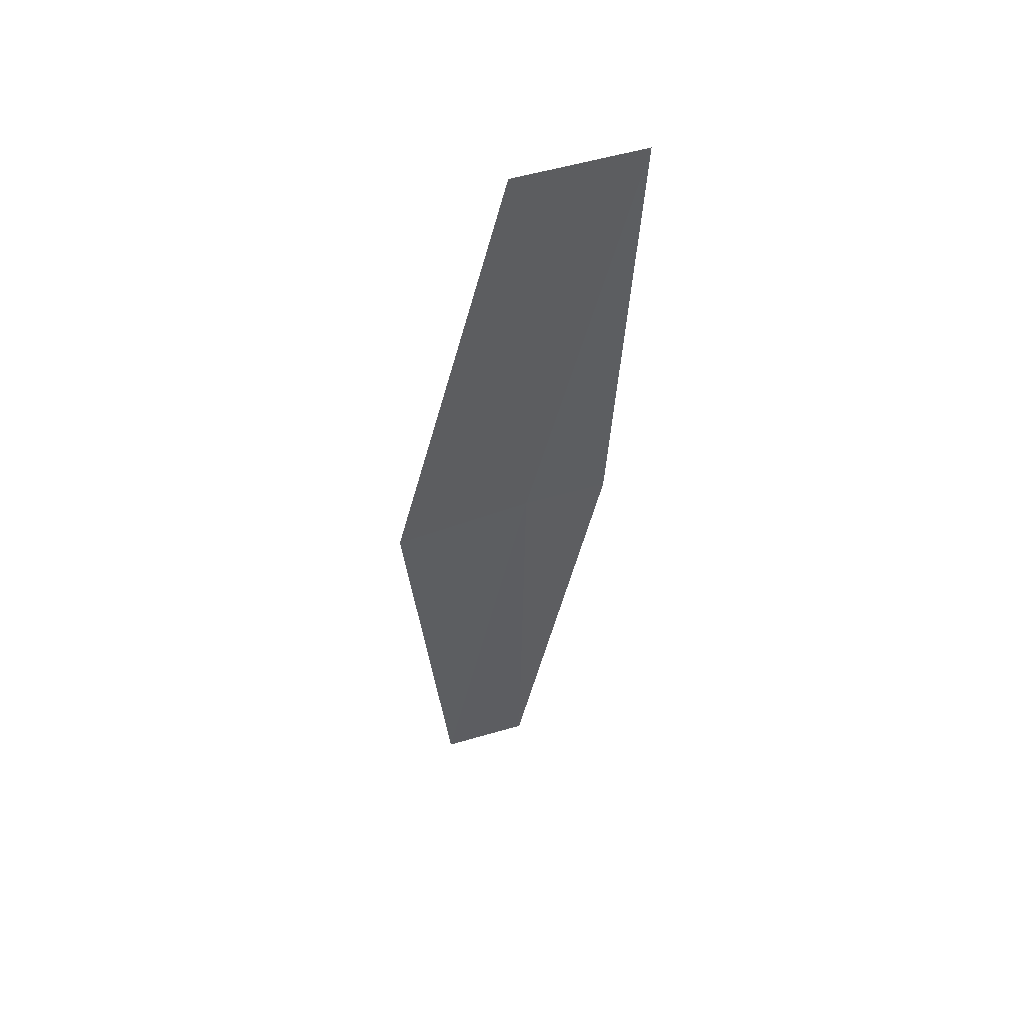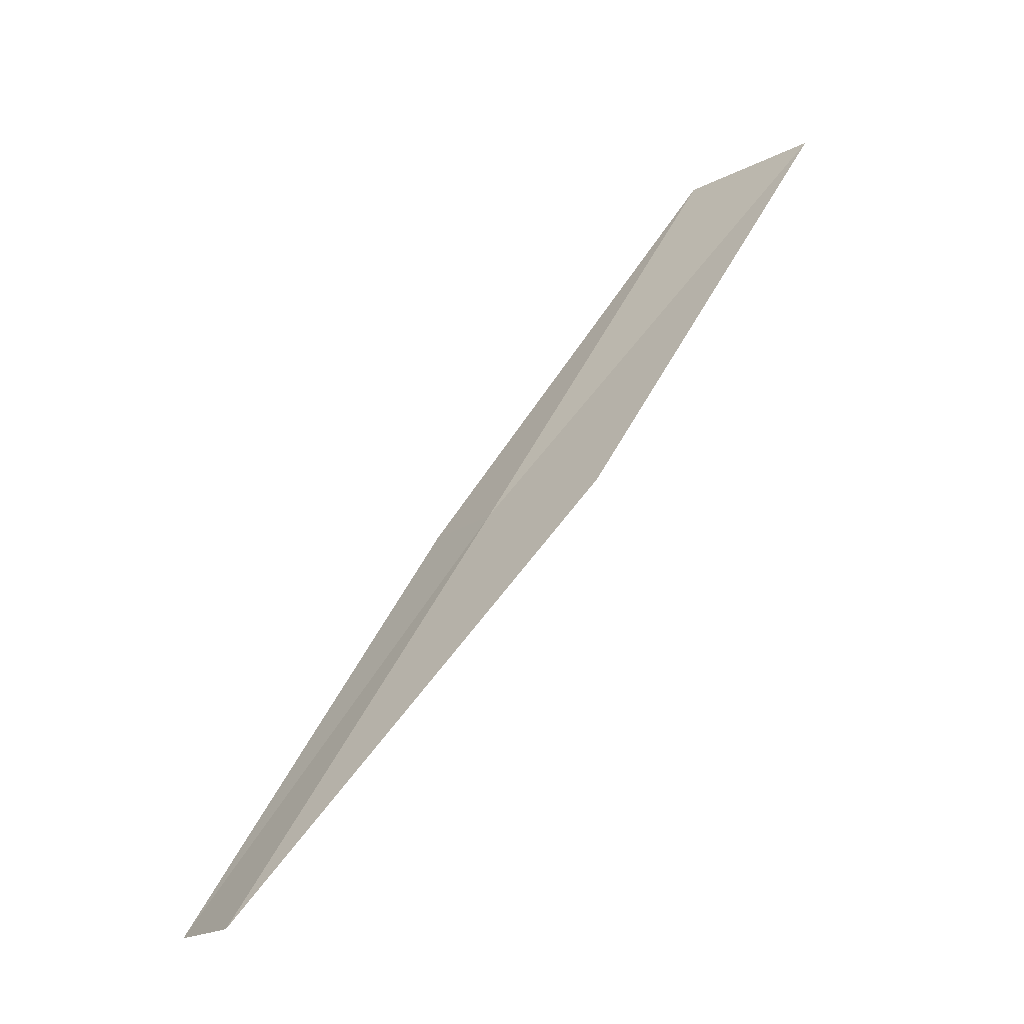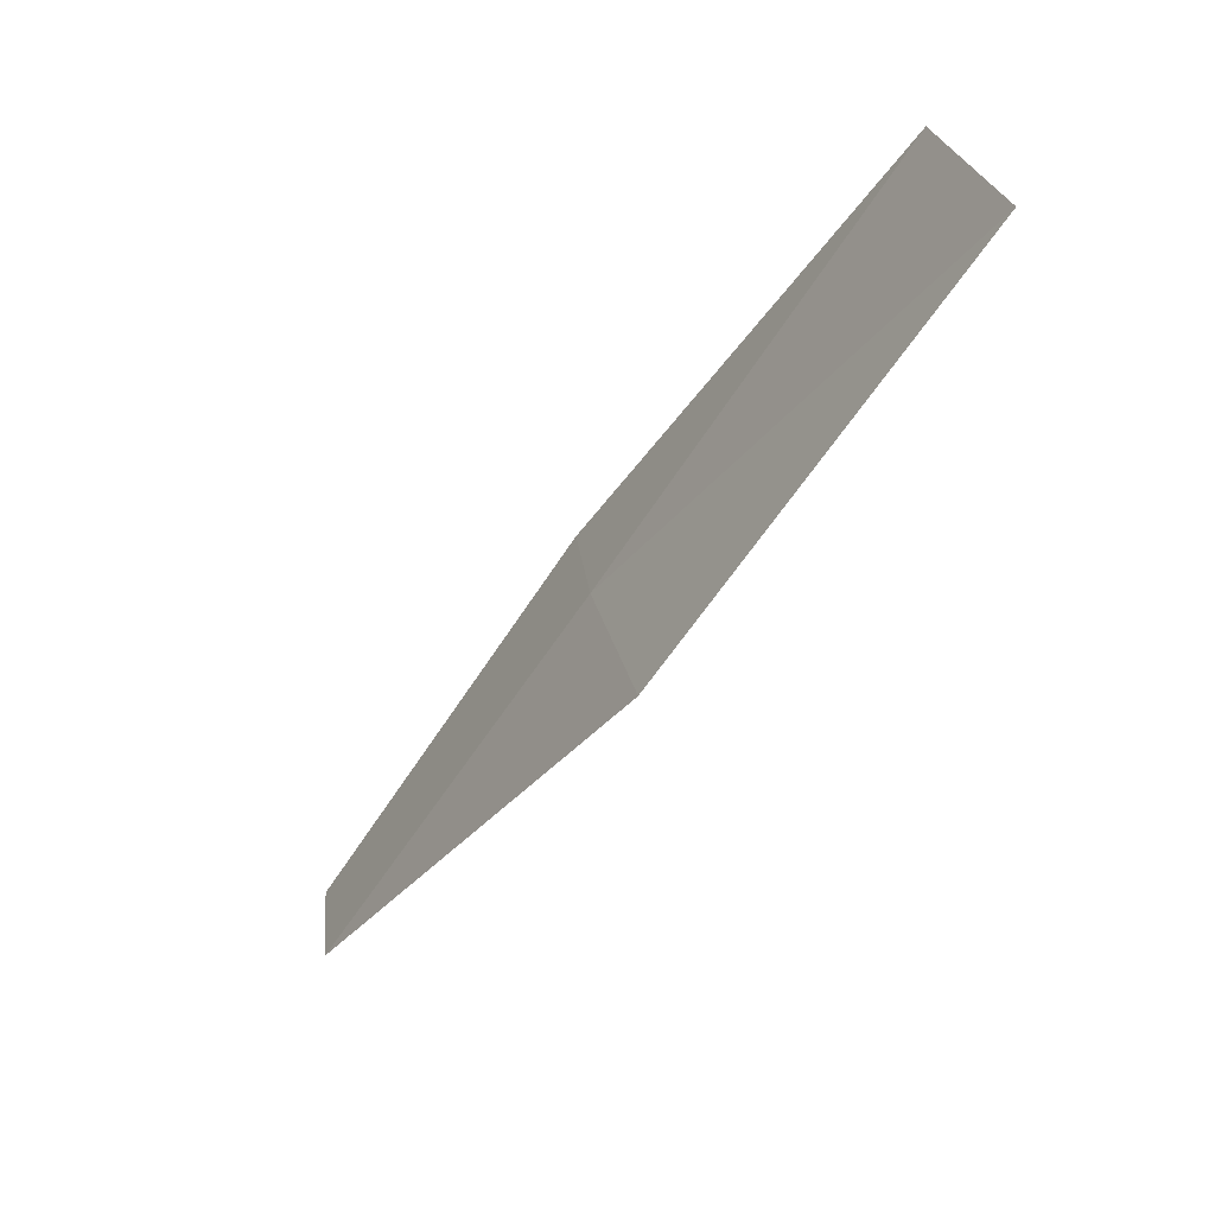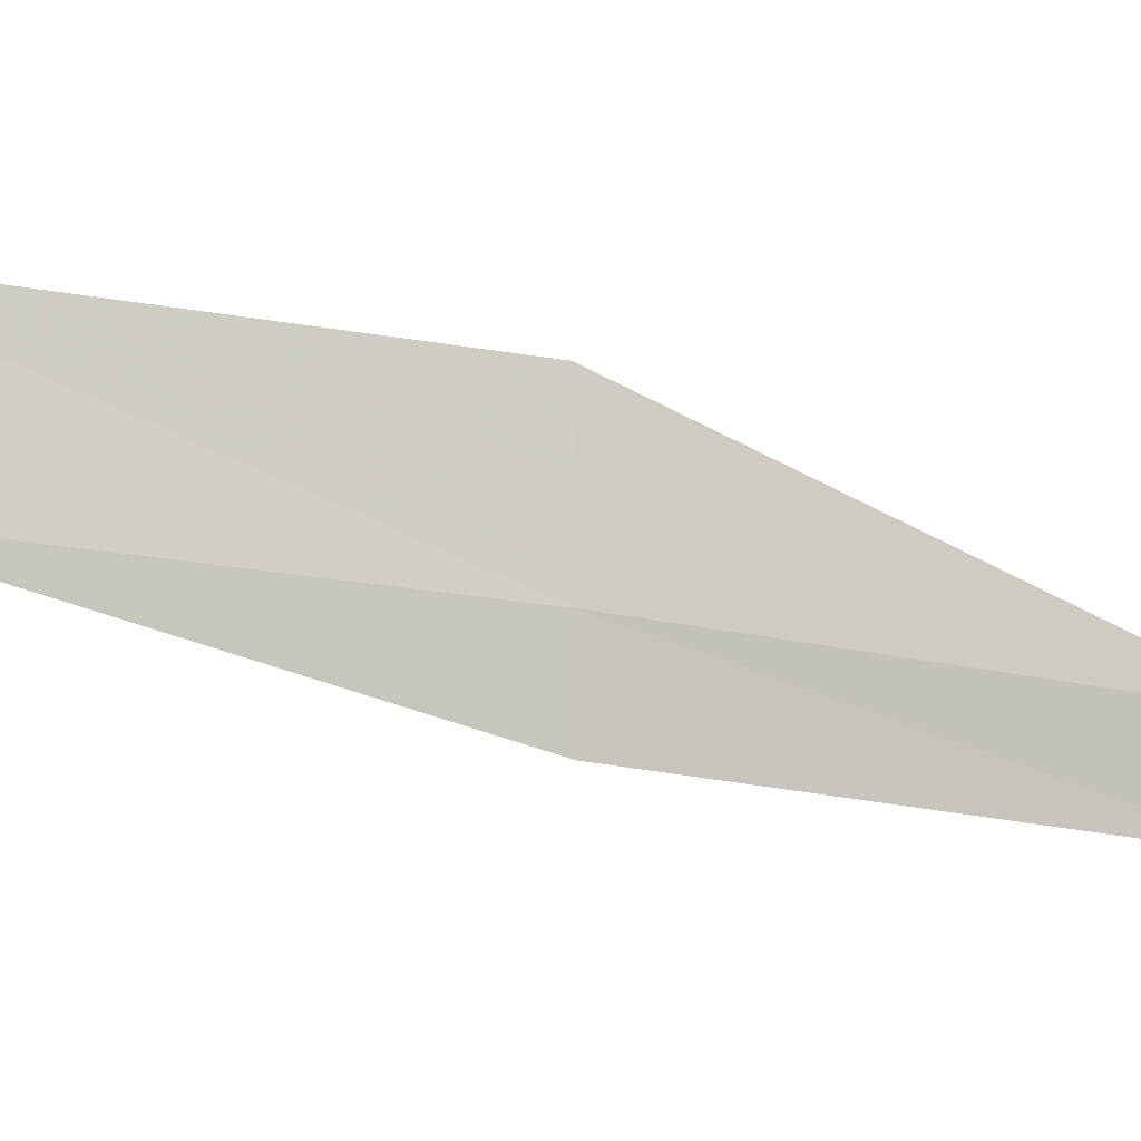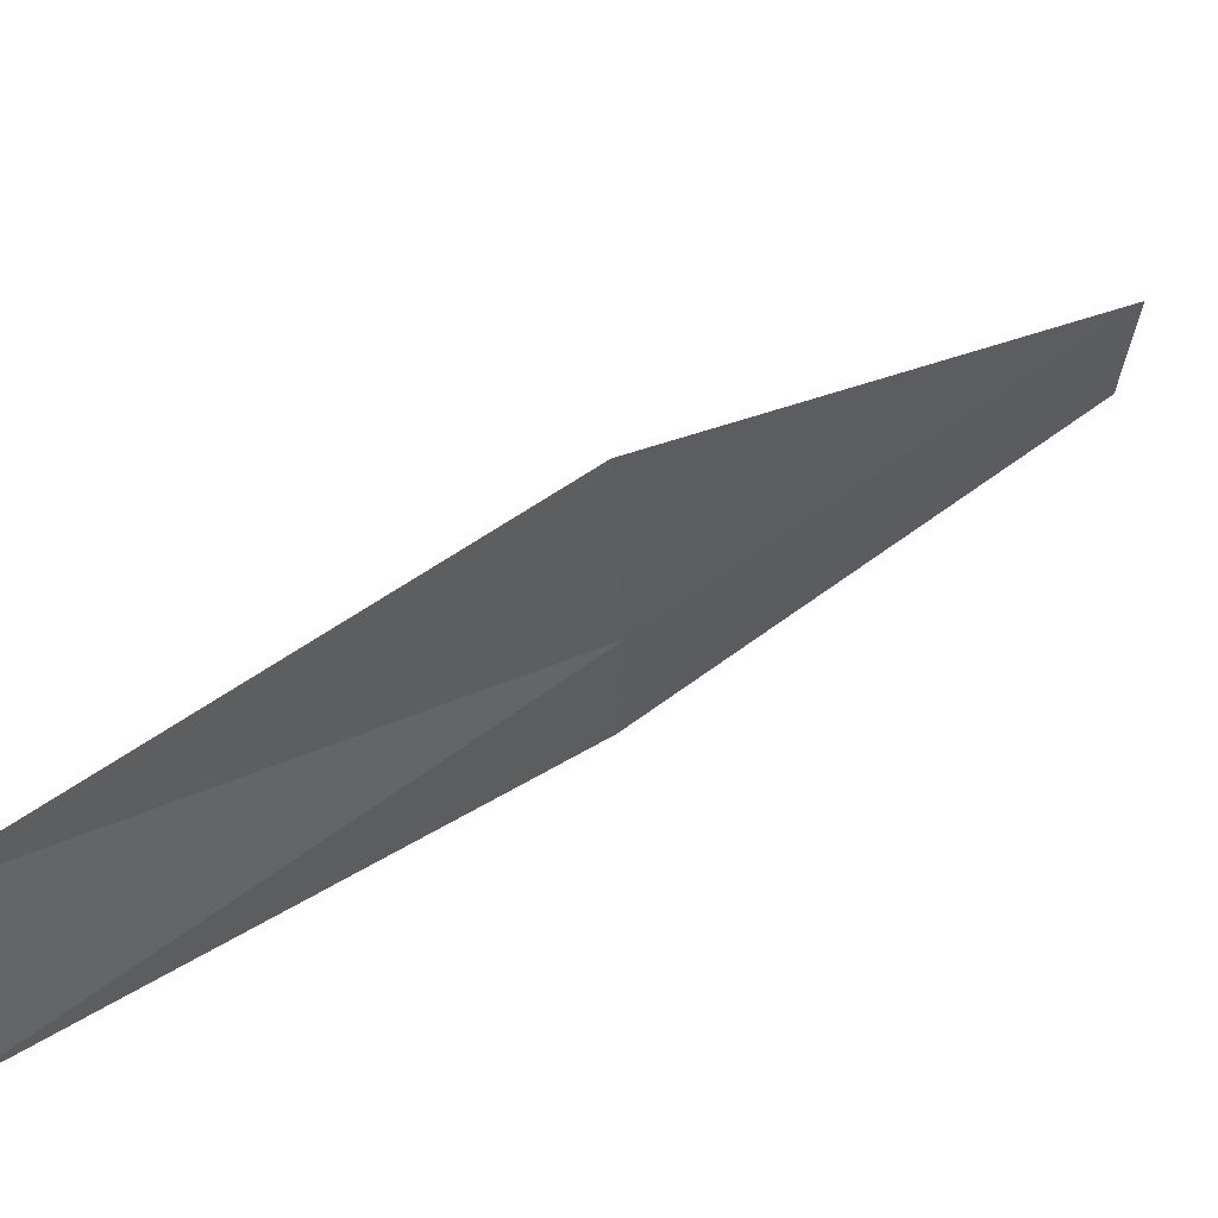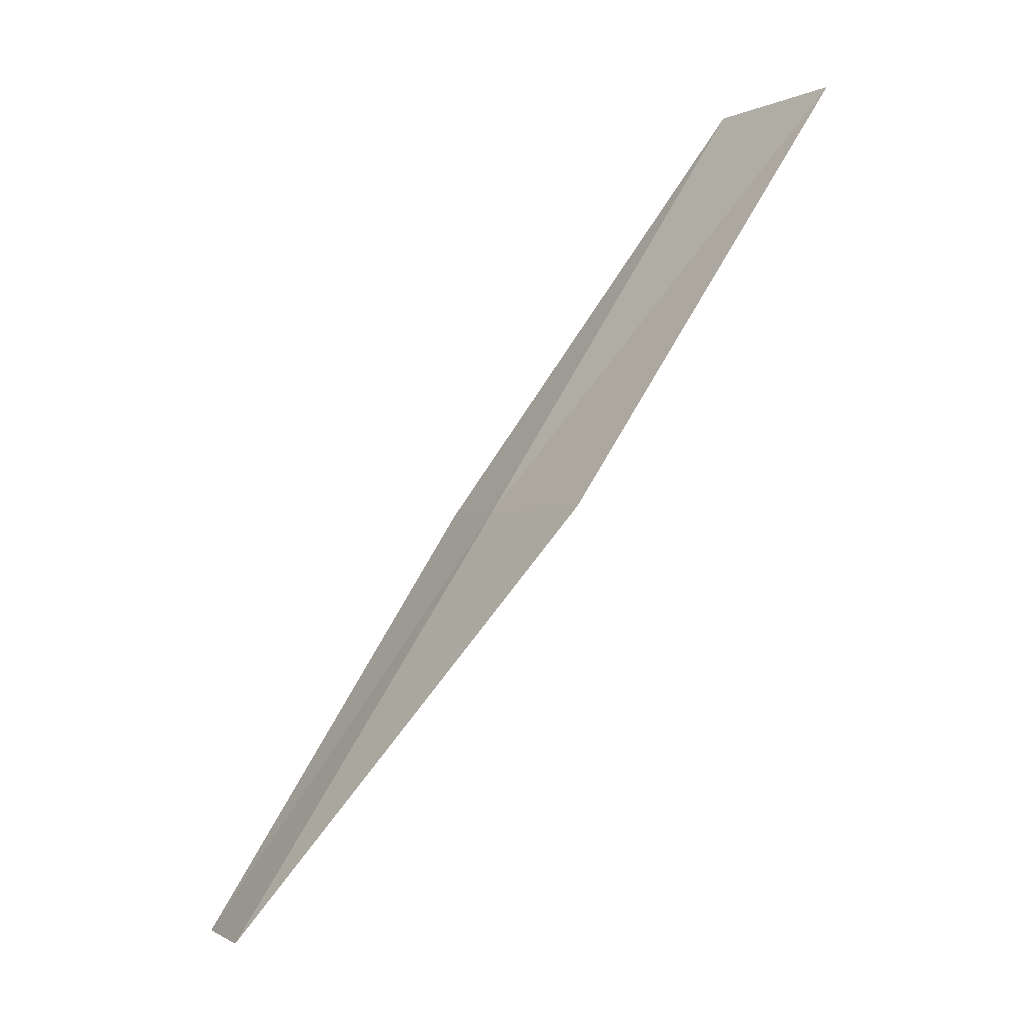
<metadata>
{"format":"obj","ext":"obj","renderer":"f3d","projection":"perspective","resolution":1024,"background":"white","views":[{"elev":23.8,"azim":-124.9,"up":"+Z"},{"elev":-17.7,"azim":141.4,"up":"+Z"},{"elev":33.2,"azim":168.7,"up":"+Z"},{"elev":-3.7,"azim":45.9,"up":"+Y"},{"elev":50.4,"azim":15.0,"up":"+Y"},{"elev":-3.0,"azim":151.3,"up":"+Z"}]}
</metadata>
<code>
v 5.296 22.52 4
v 6.419 21.77 2
v 5.271 22.08 4
v 6.467 22.22 2
v 5.254 23.27 4
v 4.11 22.77 6
v 4.029 23.51 6
f 1 3 2
f 1 2 4
f 1 4 5
f 1 6 3
f 1 7 6
f 1 5 7

</code>
